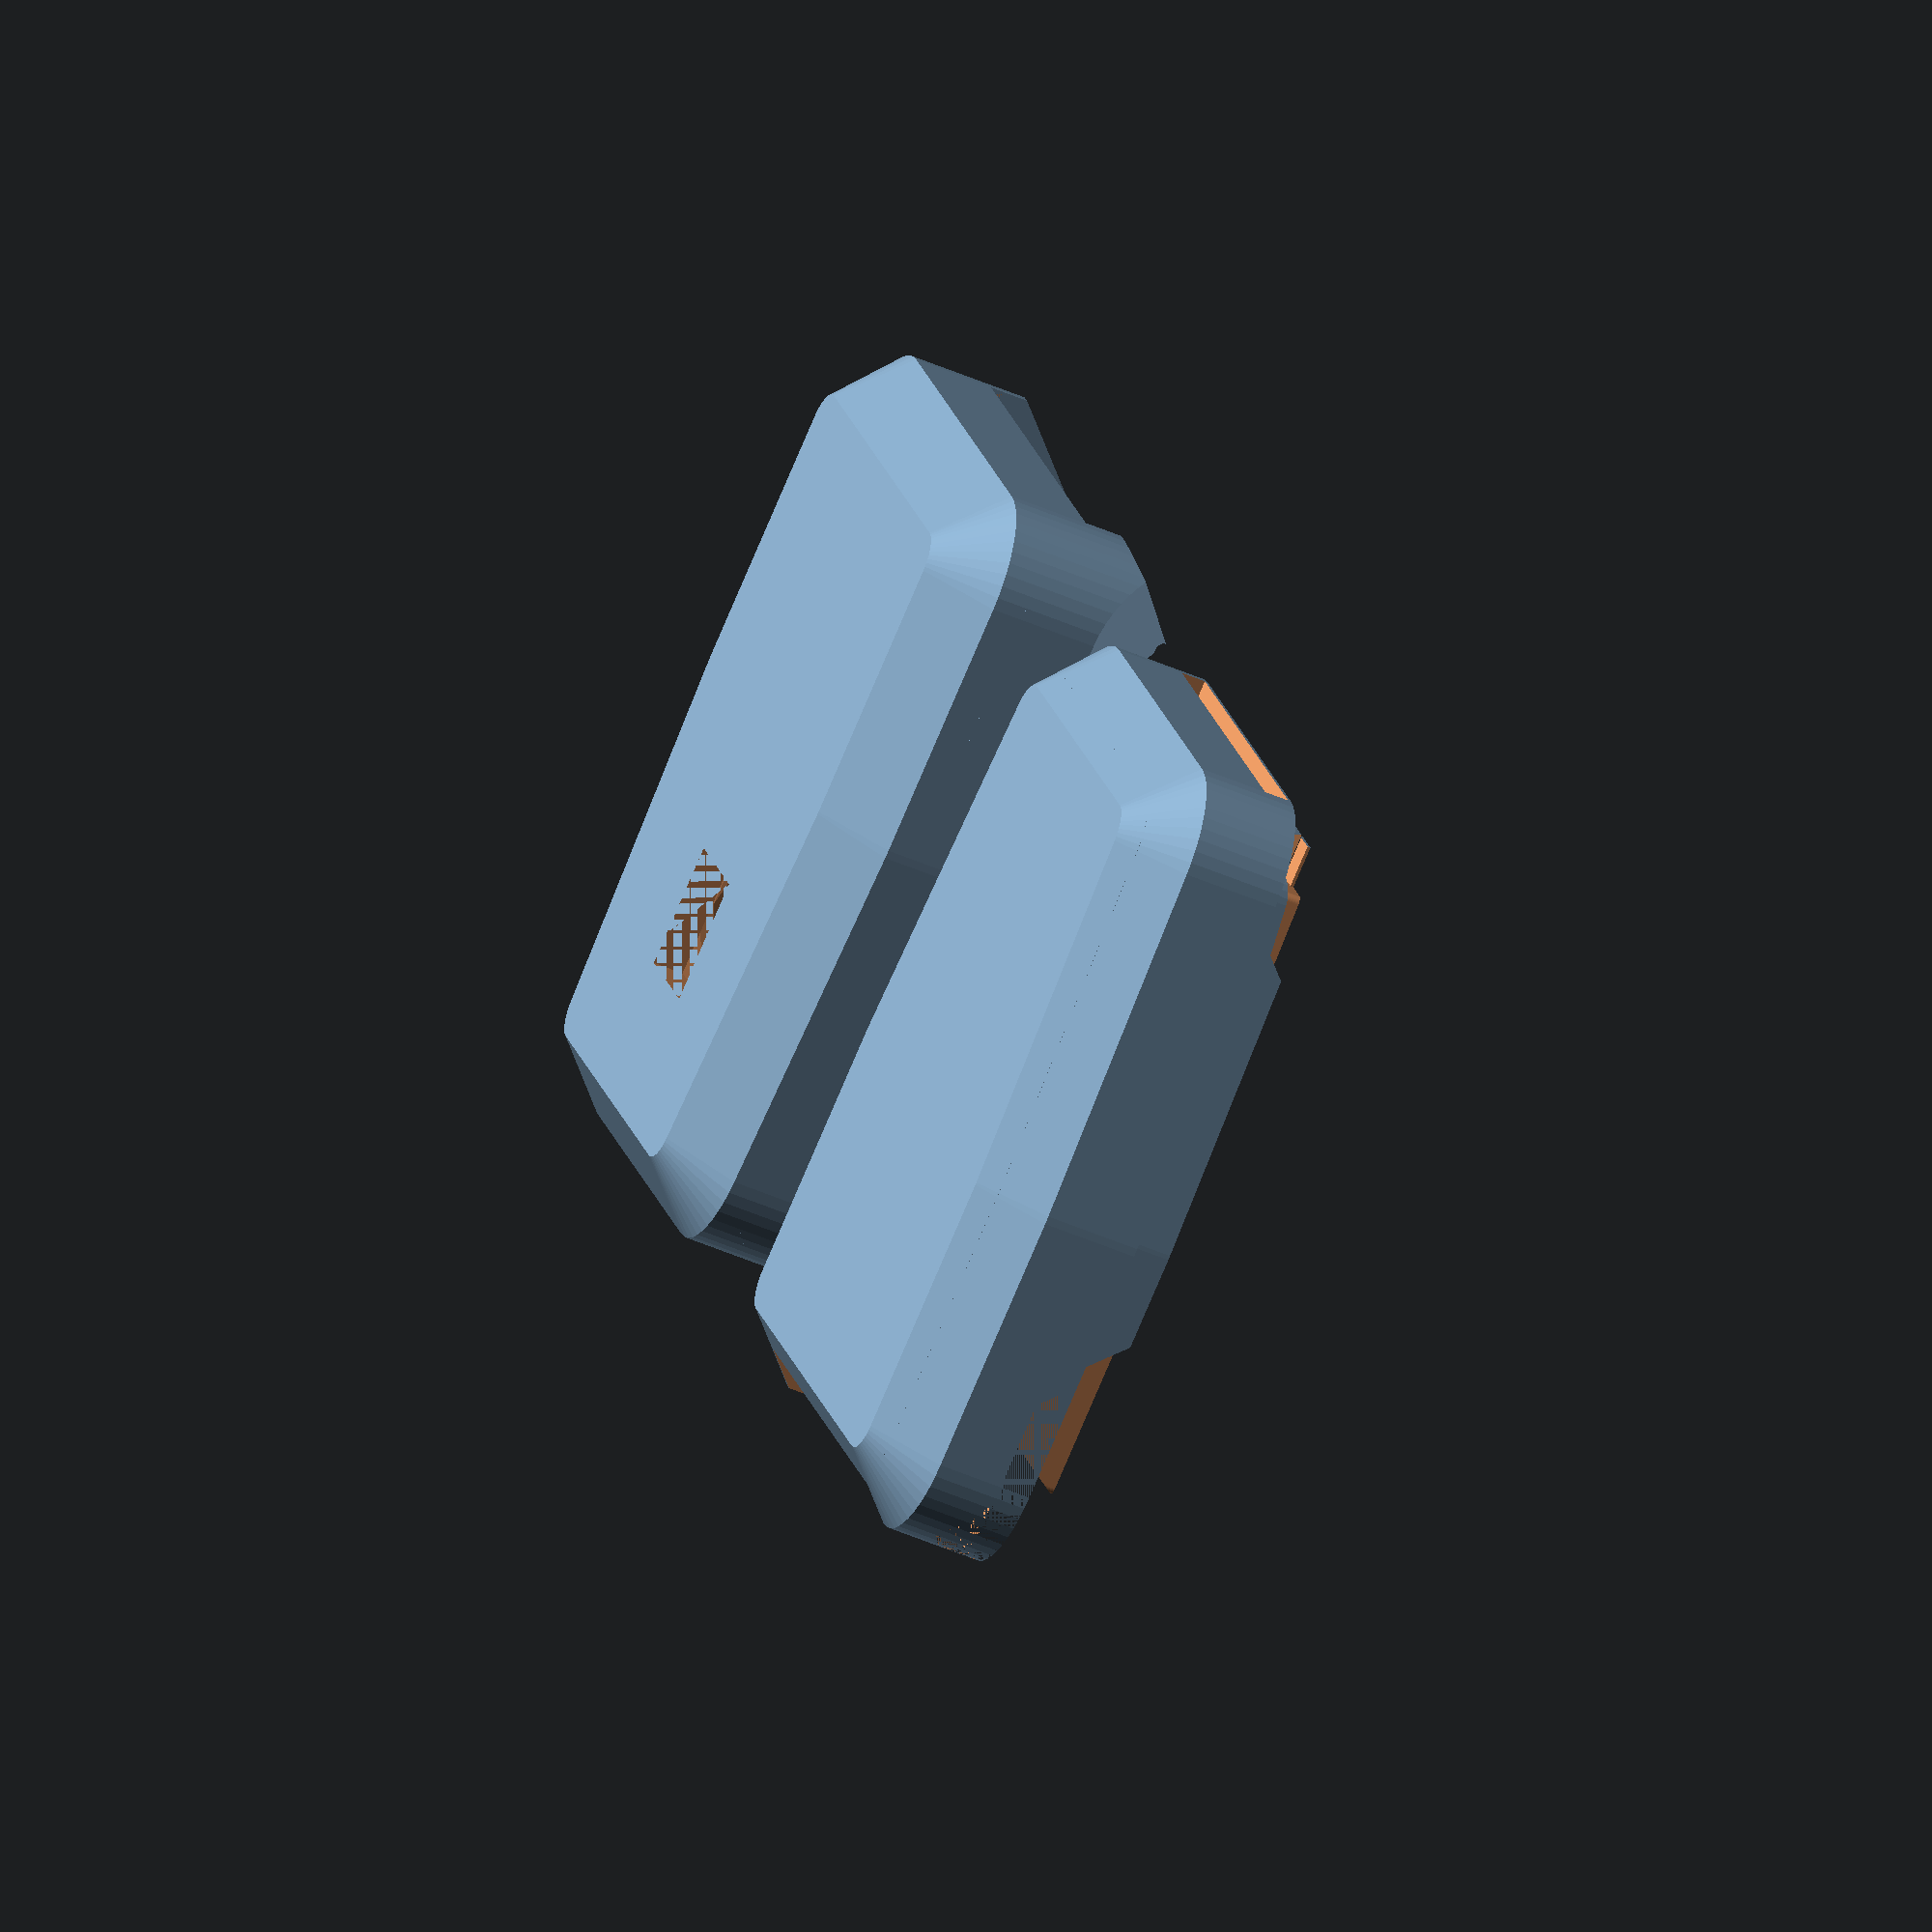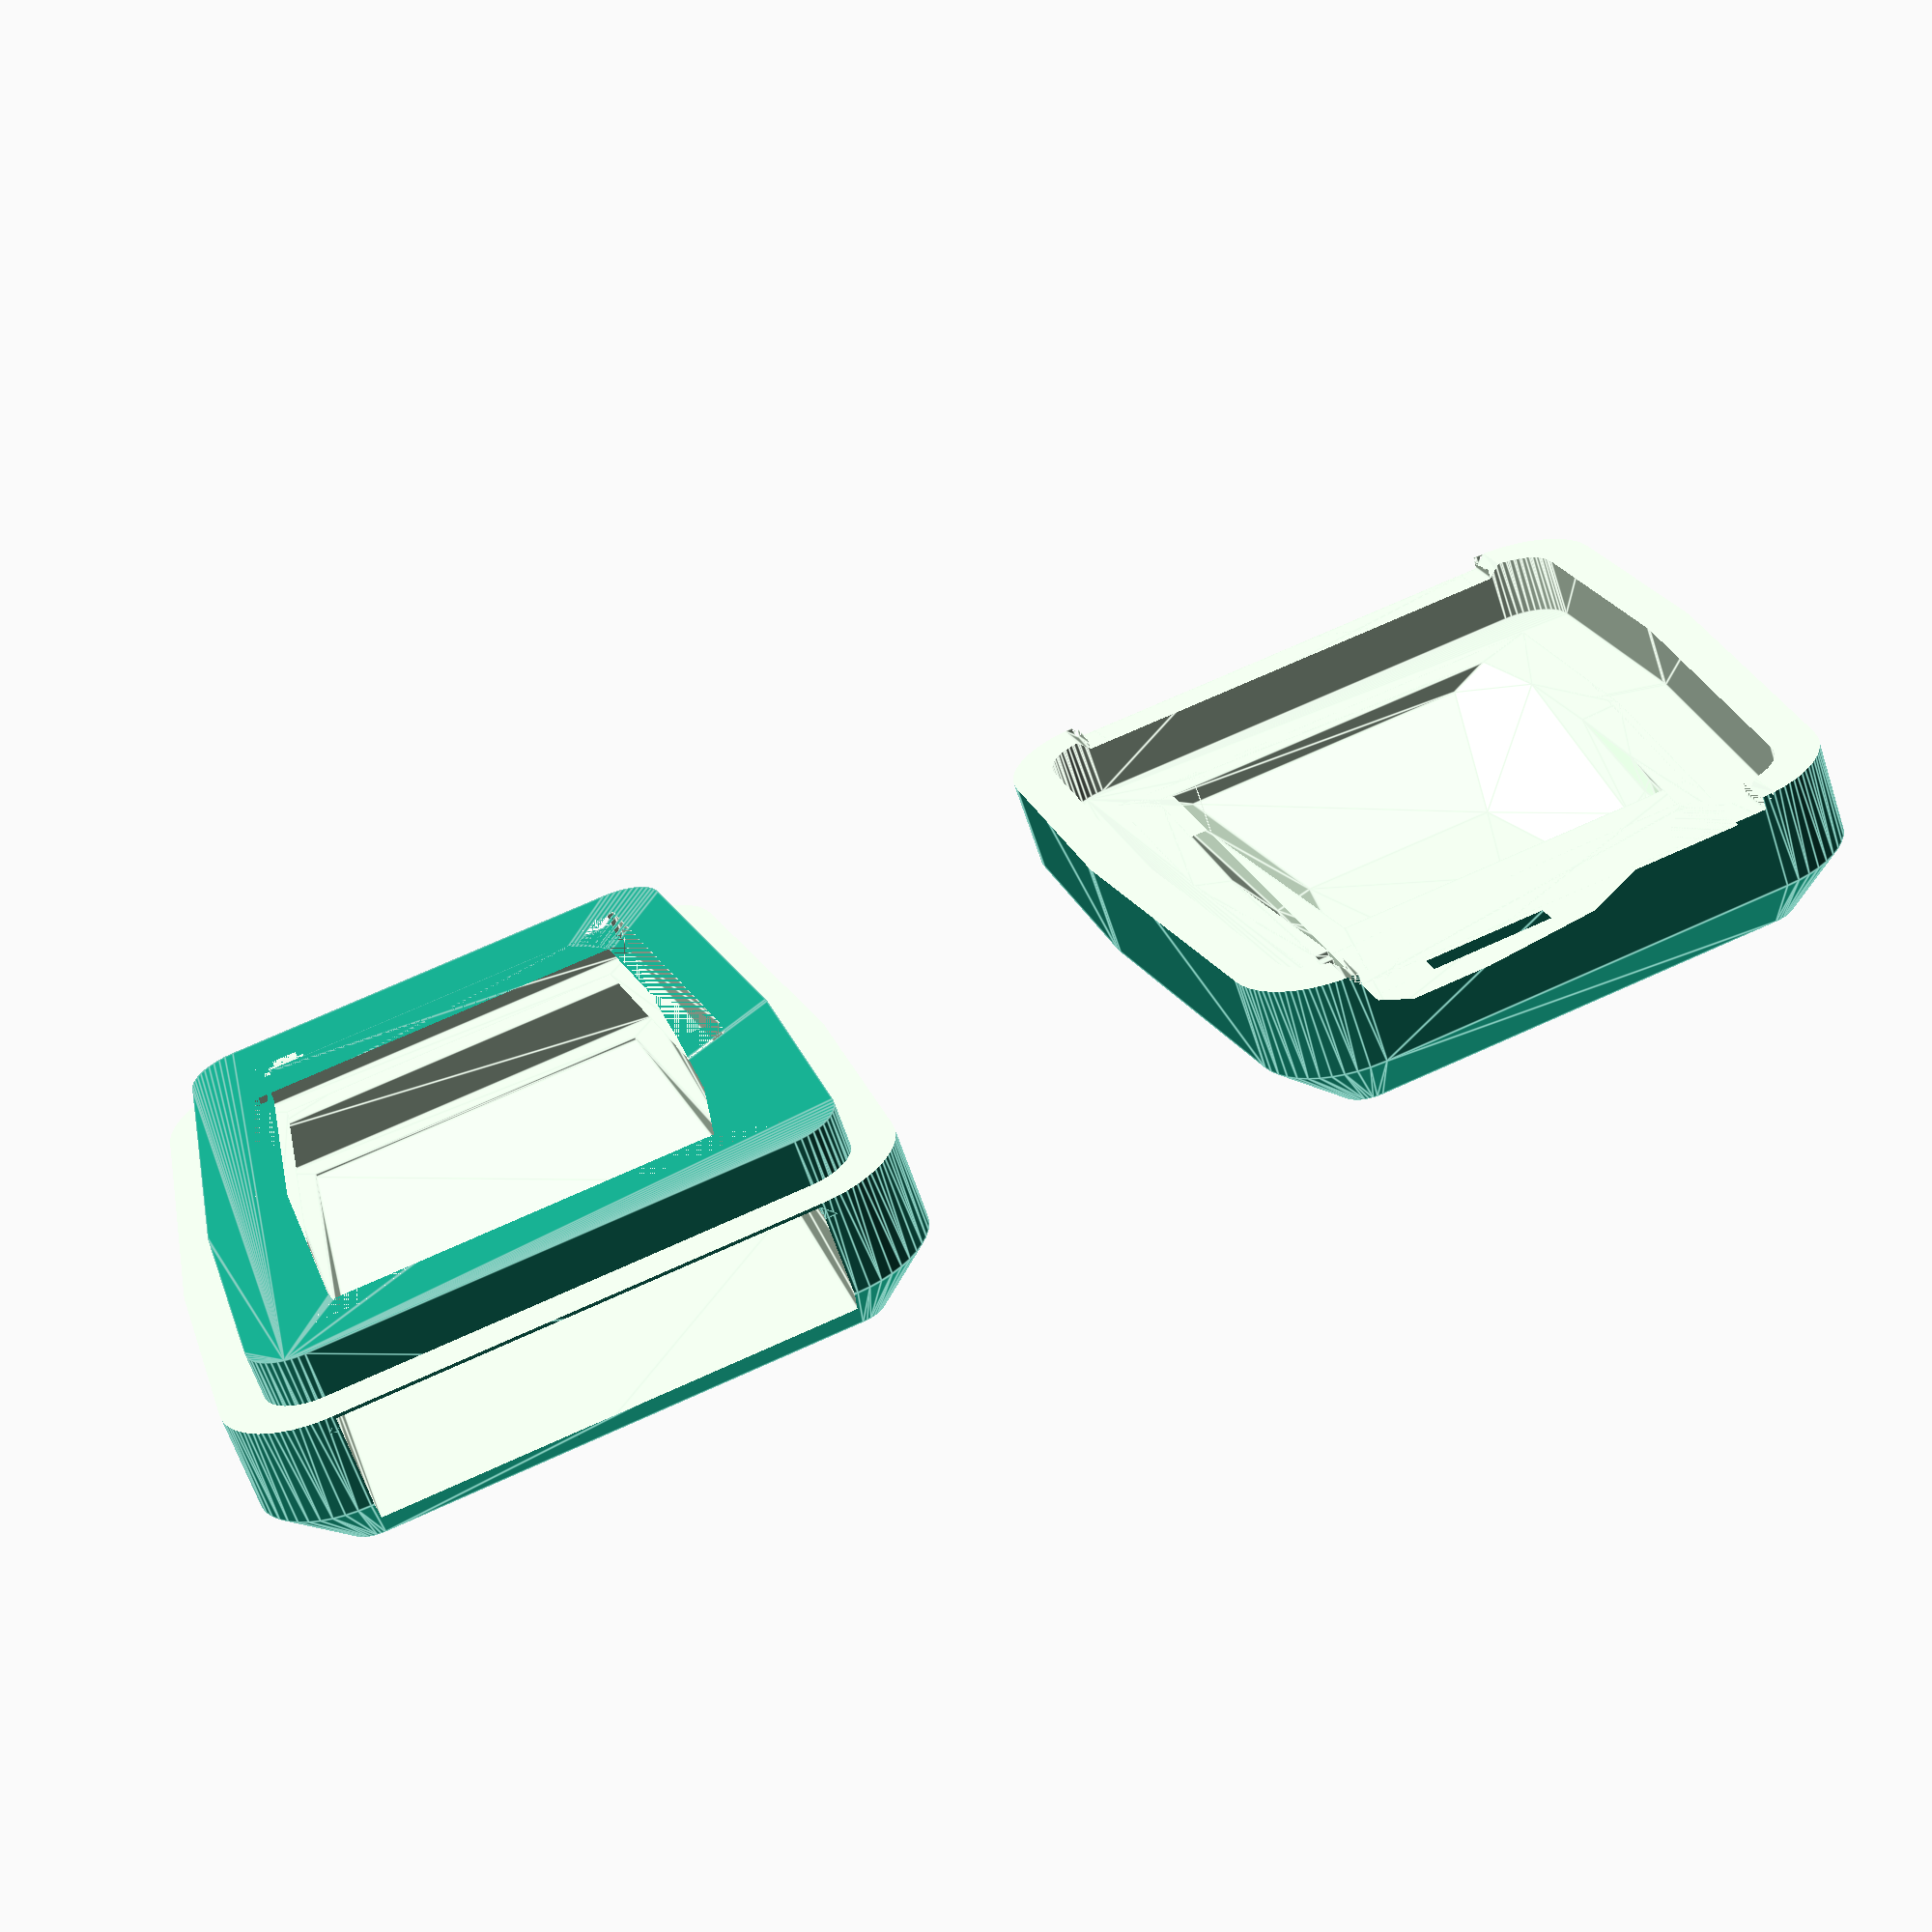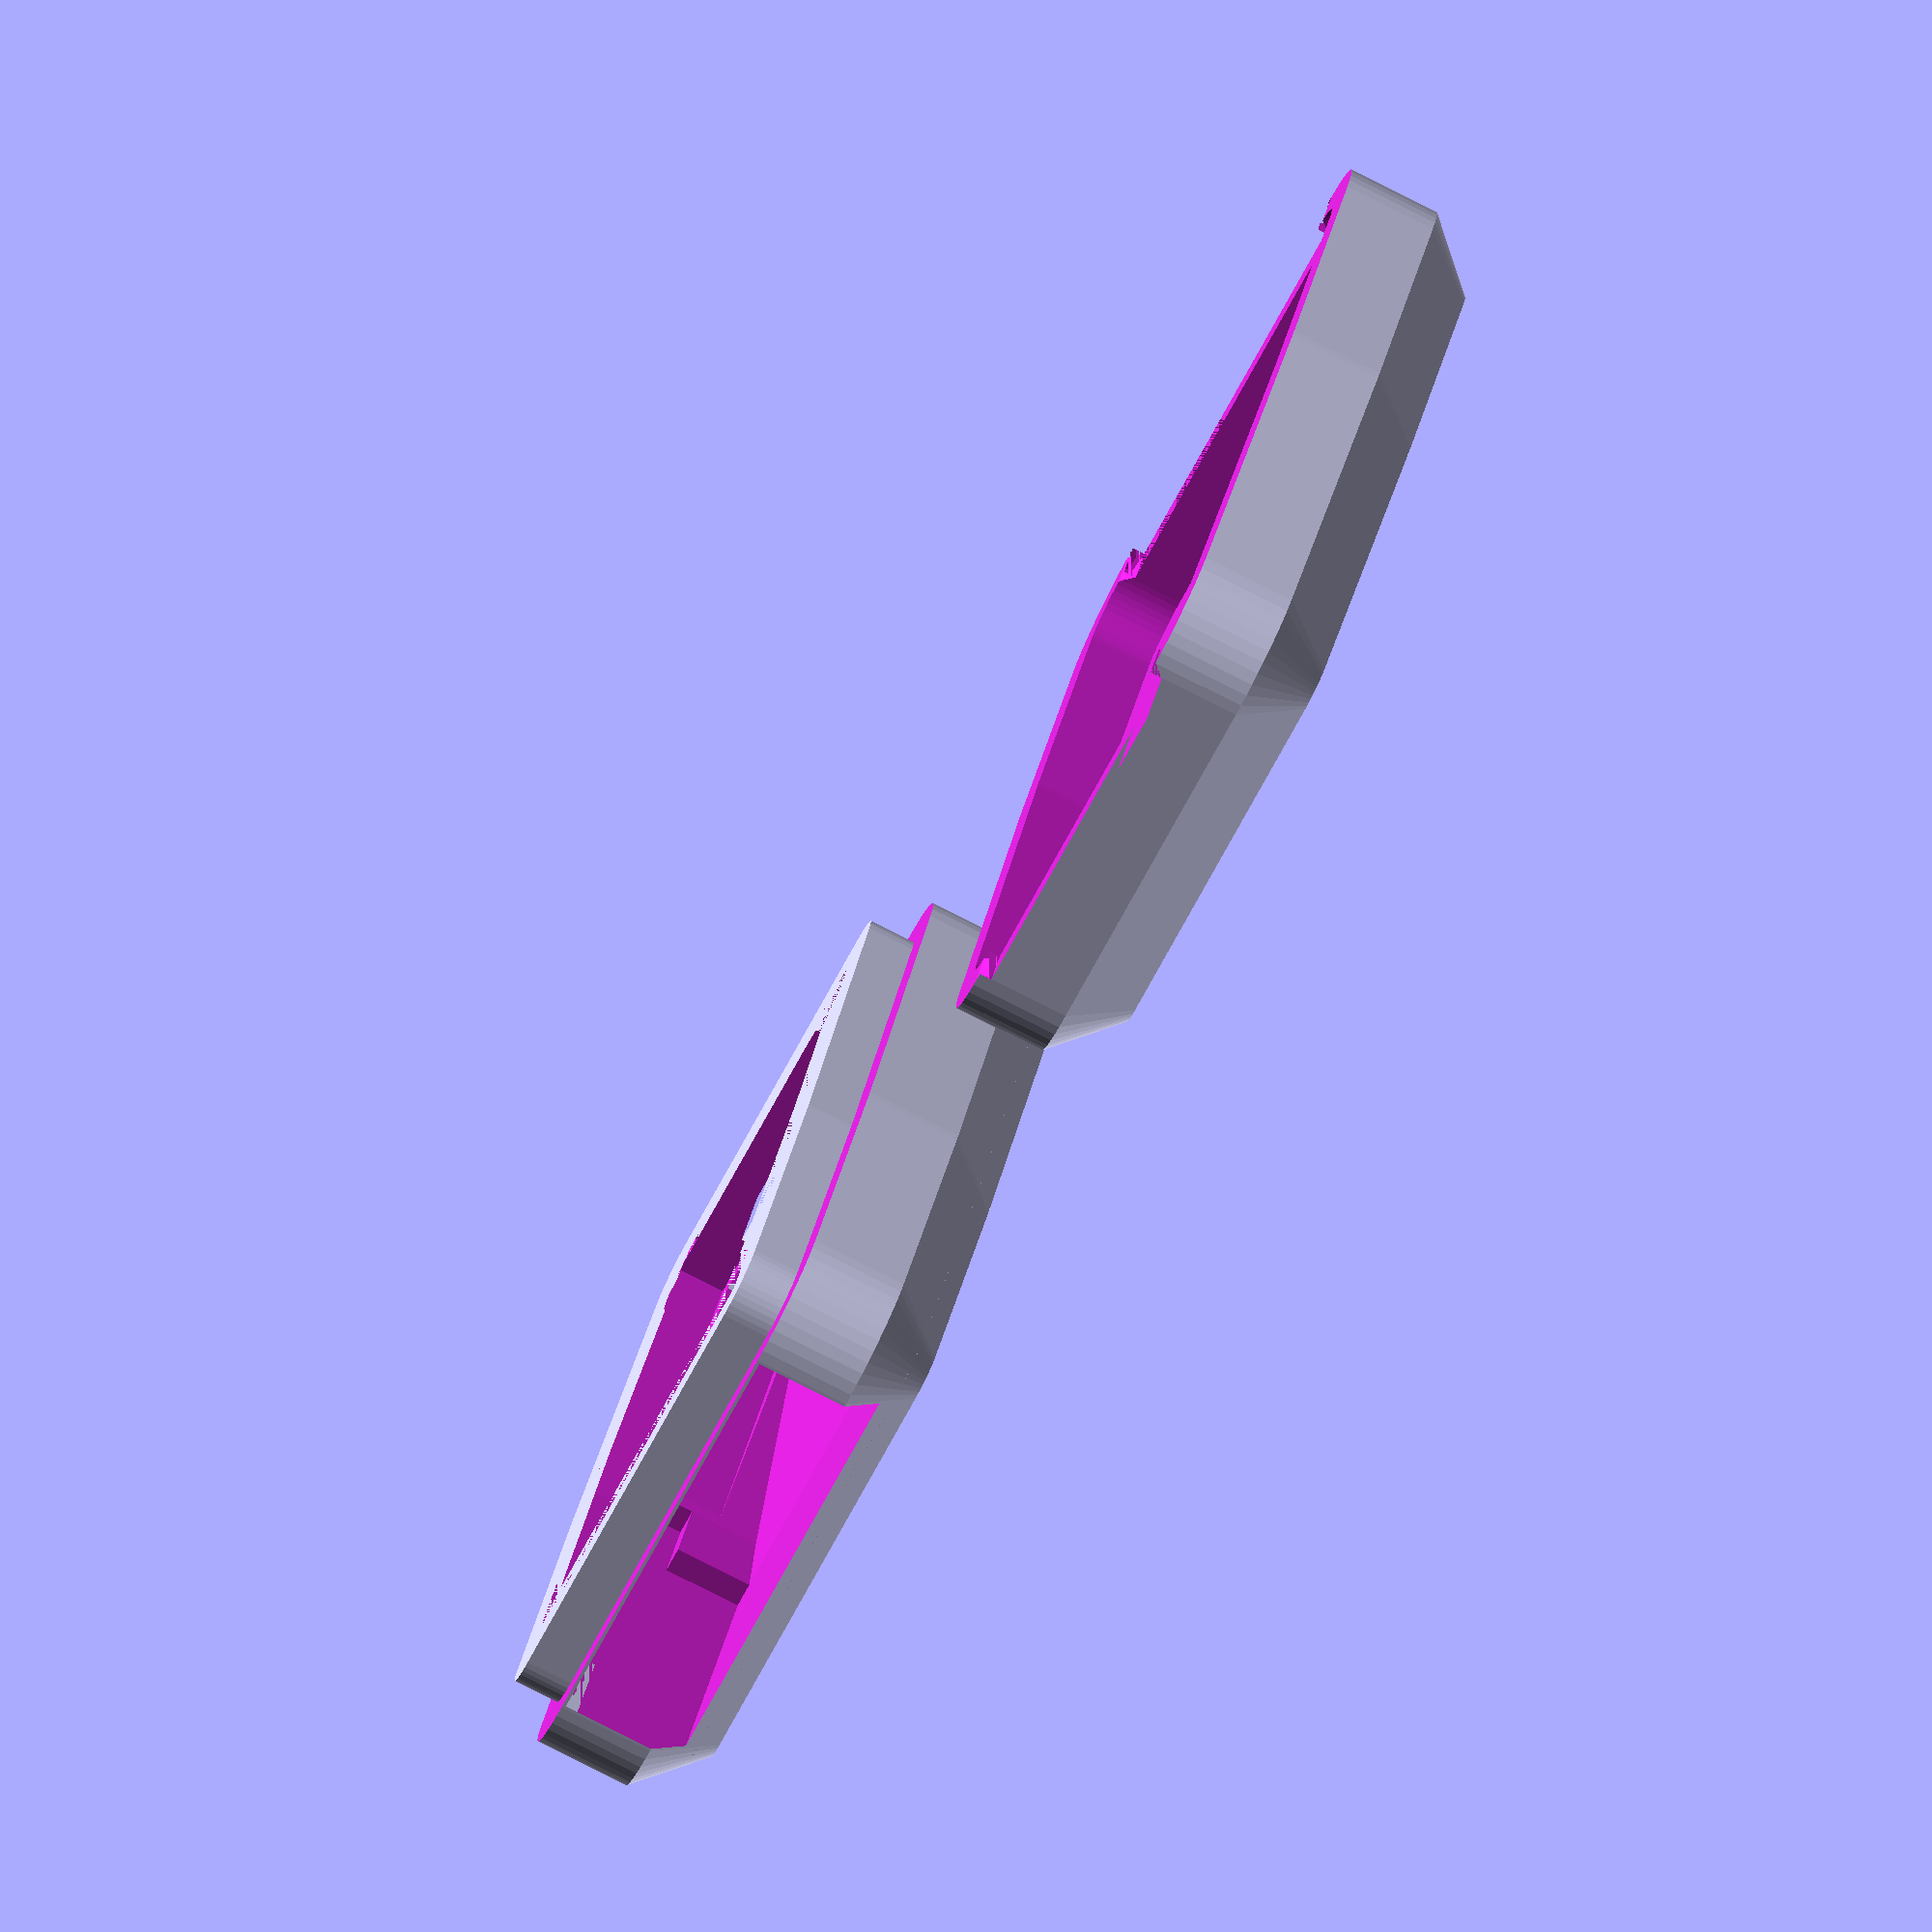
<openscad>
// Generated case design for Faikin/Faikin.kicad_pcb
// By https://github.com/revk/PCBCase
// Generated 2023-07-04 08:02:27
// title:	Daikin ESP32-PICO-MINI Module
// rev:	1
// company:	Adrian Kennard, Andrews & Arnold Ltd
//

// Globals
margin=0.500000;
overlap=2.000000;
lip=0.000000;
casebase=3.000000;
casetop=5.000000;
casewall=3.000000;
fit=0.000000;
edge=2.000000;
pcbthickness=1.600000;
nohull=false;
hullcap=1.000000;
hulledge=1.000000;
useredge=false;

module outline(h=pcbthickness,r=0){linear_extrude(height=h)offset(r=r)polygon(points=[[0.000000,8.400000],[1.000000,20.000000],[14.200000,20.000000],[15.200000,8.400000],[15.200000,0.000000],[0.000000,0.000000]],paths=[[0,1,2,3,4,5]]);}

module pcb(h=pcbthickness,r=0){linear_extrude(height=h)offset(r=r)polygon(points=[[0.000000,8.400000],[1.000000,20.000000],[14.200000,20.000000],[15.200000,8.400000],[15.200000,0.000000],[0.000000,0.000000]],paths=[[0,1,2,3,4,5]]);}
spacing=31.200000;
pcbwidth=15.200000;
pcblength=20.000000;
// Populated PCB
module board(pushed=false,hulled=false){
translate([7.600000,14.406750,1.600000])m0(pushed,hulled); // RevK:ESP32-PICO-MINI-02 ESP32-PICO-MINI-02 (back)
translate([12.600000,6.782500,1.600000])rotate([0,0,180.000000])m2(pushed,hulled,5); // RevK:JST_EH_S5B-EH_1x05_P2.50mm_Horizontal JST_EH_S5B-EH_1x05_P2.50mm_Horizontal (back)
translate([5.200000,17.212500,0.000000])rotate([180,0,0])m5(pushed,hulled); // RevK:C_0603_ C_0603_1608Metric
translate([11.800000,17.400000,0.000000])rotate([0,0,-90.000000])rotate([180,0,0])m8(pushed,hulled); // RevK:R_0402 R_0402_1005Metric
translate([5.200000,9.300000,0.000000])rotate([0,0,180.000000])rotate([180,0,0])m11(pushed,hulled); // RevK:C_0402 C_0402_1005Metric
translate([3.100000,12.412500,0.000000])rotate([0,0,180.000000])rotate([180,0,0])m8(pushed,hulled); // RevK:R_0402 R_0402_1005Metric
translate([12.100000,10.700000,0.000000])rotate([0,0,-90.000000])rotate([180,0,0])m14(pushed,hulled); // RevK:SOT-323_SC-70 SOT-323_SC-70
translate([3.900000,14.712500,0.000000])rotate([0,0,-90.000000])rotate([180,0,0])m17(pushed,hulled); // RevK:SOT-23-6-MD8942 SOT-23-6
translate([12.700000,17.400000,0.000000])rotate([0,0,-90.000000])rotate([180,0,0])m8(pushed,hulled); // RevK:R_0402 R_0402_1005Metric
translate([13.600000,17.400000,0.000000])rotate([0,0,-90.000000])rotate([180,0,0])m8(pushed,hulled); // RevK:R_0402 R_0402_1005Metric
translate([5.200000,10.200000,0.000000])rotate([0,0,180.000000])rotate([180,0,0])m8(pushed,hulled); // RevK:R_0402 R_0402_1005Metric
translate([7.600000,9.100000,0.000000])rotate([0,0,-90.000000])rotate([180,0,0])m8(pushed,hulled); // RevK:R_0402 R_0402_1005Metric
translate([3.100000,17.012500,0.000000])rotate([0,0,180.000000])rotate([180,0,0])m8(pushed,hulled); // RevK:R_0402 R_0402_1005Metric
translate([7.600000,10.900000,0.000000])rotate([0,0,-90.000000])rotate([180,0,0])m11(pushed,hulled); // RevK:C_0402 C_0402_1005Metric
translate([10.100000,9.100000,0.000000])rotate([0,0,-90.000000])rotate([180,0,0])m8(pushed,hulled); // RevK:R_0402 R_0402_1005Metric
translate([12.700000,18.725000,0.000000])rotate([0,0,180.000000])rotate([180,0,0])translate([0.000000,-0.100000,0.400000])rotate([-90.000000,-0.000000,-0.000000])m19(pushed,hulled); // RevK:MHS190RGBCT LED_0603_1608Metric
translate([5.900000,14.712500,0.000000])rotate([0,0,90.000000])rotate([180,0,0])m5(pushed,hulled); // RevK:C_0603_ C_0603_1608Metric
translate([9.200000,17.600000,0.000000])rotate([0,0,180.000000])rotate([180,0,0])m11(pushed,hulled); // RevK:C_0402 C_0402_1005Metric
translate([8.500000,14.712500,0.000000])rotate([0,0,90.000000])rotate([180,0,0])rotate([-0.000000,-0.000000,-90.000000])m22(pushed,hulled); // RevK:L_4x4_ TYA4020
translate([5.200000,12.212500,0.000000])rotate([0,0,180.000000])rotate([180,0,0])m5(pushed,hulled); // RevK:C_0603_ C_0603_1608Metric
translate([2.000000,14.712500,0.000000])rotate([0,0,90.000000])rotate([180,0,0])m8(pushed,hulled); // RevK:R_0402 R_0402_1005Metric
translate([10.100000,10.900000,0.000000])rotate([0,0,-90.000000])rotate([180,0,0])m11(pushed,hulled); // RevK:C_0402 C_0402_1005Metric
}

module b(cx,cy,z,w,l,h){translate([cx-w/2,cy-l/2,z])cube([w,l,h]);}
module m0(pushed=false,hulled=false)
{ // RevK:ESP32-PICO-MINI-02 ESP32-PICO-MINI-02
translate([-13.2/2,-16.6/2+2.7,0])
{
	if(!hulled)cube([13.2,16.6,0.8]);
	cube([13.2,11.2,2.4]);
}
}

module m2(pushed=false,hulled=false,n=0)
{ // RevK:JST_EH_S5B-EH_1x05_P2.50mm_Horizontal JST_EH_S5B-EH_1x05_P2.50mm_Horizontal
b(2.5*(n/2)-1.25,5+3.6,0,2.5*n+2.5,6+10,4);
b(2.5*(n/2)-1.25,0,0,2.5*n+2.5,3.2,1.5);
}

module m5(pushed=false,hulled=false)
{ // RevK:C_0603_ C_0603_1608Metric
b(0,0,0,1.6,0.95,0.2); // Pad size
b(0,0,0,1.6,0.8,1); // Chip
}

module m8(pushed=false,hulled=false)
{ // RevK:R_0402 R_0402_1005Metric
b(0,0,0,1.5,0.65,0.2); // Pad size
b(0,0,0,1.0,0.5,0.5); // Chip
}

module m11(pushed=false,hulled=false)
{ // RevK:C_0402 C_0402_1005Metric
b(0,0,0,1.5,0.65,0.2); // Pad size
b(0,0,0,1.0,0.5,1); // Chip
}

module m14(pushed=false,hulled=false)
{ // RevK:SOT-323_SC-70 SOT-323_SC-70
b(0,0,0,1.26,2.2,1.2);
b(0,0,0,2.2,2.2,0.6);
}

module m17(pushed=false,hulled=false)
{ // RevK:SOT-23-6-MD8942 SOT-23-6
b(0,0,0,3.05,3.05,0.5);
b(0,0,0,1.45,3.05,1.1);
}

module m19(pushed=false,hulled=false)
{ // RevK:MHS190RGBCT LED_0603_1608Metric
b(0,0,0,1.6,0.8,0.25);
b(0,0,0,1.2,0.8,0.55);
b(0,0,0,0.8,0.8,0.95);
if(!hulled&&pushed)b(0,0,0,1,1,20);
}

module m22(pushed=false,hulled=false)
{ // RevK:L_4x4_ TYA4020
b(0,0,0,4,4,3);
}

height=casebase+pcbthickness+casetop;
$fn=48;

module boardh(pushed=false)
{ // Board with hulled parts
	union()
	{
		if(!nohull)intersection()
		{
			translate([0,0,hullcap-casebase])outline(casebase+pcbthickness+casetop-hullcap*2,-hulledge);
			hull()board(pushed,true);
		}
		board(pushed,false);
		pcb();
	}
}

module boardf()
{ // This is the board, but stretched up to make a push out in from the front
	render()
	{
		intersection()
		{
			translate([-casewall-1,-casewall-1,-casebase-1]) cube([pcbwidth+casewall*2+2,pcblength+casewall*2+2,height+2]);
			union()
			{
				minkowski()
				{
					boardh(true);
					cylinder(h=height+100,d=margin,$fn=8);
				}
				board(false,false);
			}
		}
	}
}

module boardb()
{ // This is the board, but stretched down to make a push out in from the back
	render()
	{
		intersection()
		{
			translate([-casewall-1,-casewall-1,-casebase-1]) cube([pcbwidth+casewall*2+2,pcblength+casewall*2+2,height+2]);
			union()
			{
				minkowski()
				{
					boardh(true);
					translate([0,0,-height-100])
					cylinder(h=height+100,d=margin,$fn=8);
				}
				board(false,false);
			}
		}
	}
}

module boardm()
{
	render()
	{
 		minkowski()
 		{
			translate([0,0,-margin/2])cylinder(d=margin,h=margin,$fn=8);
 			boardh(false);
		}
		//intersection()
    		//{
        		//translate([0,0,-(casebase-hullcap)])pcb(pcbthickness+(casebase-hullcap)+(casetop-hullcap));
        		//translate([0,0,-(casebase-hullcap)])outline(pcbthickness+(casebase-hullcap)+(casetop-hullcap));
			boardh(false);
    		//}
 	}
}

module pcbh(h=pcbthickness,r=0)
{ // PCB shape for case
	if(useredge)outline(h,r);
	else hull()outline(h,r);
}

module pyramid()
{ // A pyramid
 polyhedron(points=[[0,0,0],[-height,-height,height],[-height,height,height],[height,height,height],[height,-height,height]],faces=[[0,1,2],[0,2,3],[0,3,4],[0,4,1],[4,3,2,1]]);
}

module wall(d=0)
{ // The case wall
	translate([0,0,-casebase-d])
	{
		if(useredge)
			intersection()
			{
				pcb(height+d*2,margin/2+d);
				pcbh(height+d*2,margin/2+d);
			}
		else pcbh(height+d*2,margin/2+d);
	}
}

module cutf()
{ // This cut up from base in the wall
	intersection()
	{
		boardf();
		difference()
		{
			translate([-casewall+0.01,-casewall+0.01,-casebase+0.01])cube([pcbwidth+casewall*2-0.02,pcblength+casewall*2-0.02,casebase+overlap+lip]);
			wall();
			boardb();
		}
	}
}

module cutb()
{ // The cut down from top in the wall
	intersection()
	{
		boardb();
		difference()
		{
			translate([-casewall+0.01,-casewall+0.01,0.01])cube([pcbwidth+casewall*2-0.02,pcblength+casewall*2-0.02,casetop+pcbthickness]);
			wall();
			boardf();
		}
	}
}

module cutpf()
{ // the push up but pyramid
	render()
	intersection()
	{
		minkowski()
		{
			pyramid();
			cutf();
		}
		difference()
		{
			translate([-casewall-0.01,-casewall-0.01,-casebase-0.01])cube([pcbwidth+casewall*2+0.02,pcblength+casewall*2+0.02,casebase+overlap+lip+0.02]);
			wall();
			boardh(true);
		}
		translate([-casewall,-casewall,-casebase])case();
	}
}

module cutpb()
{ // the push down but pyramid
	render()
	intersection()
	{
		minkowski()
		{
			scale([1,1,-1])pyramid();
			cutb();
		}
		difference()
		{
			translate([-casewall-0.01,-casewall-0.01,-0.01])cube([pcbwidth+casewall*2+0.02,pcblength+casewall*2+0.02,casetop+pcbthickness+0.02]);
			wall();
			boardh(true);
		}
		translate([-casewall,-casewall,-casebase])case();
	}
}

module case()
{ // The basic case
	hull()
	{
		translate([casewall,casewall,0])pcbh(height,casewall-edge);
		translate([casewall,casewall,edge])pcbh(height-edge*2,casewall);
	}
}

module cut(d=0)
{ // The cut point in the wall
	translate([casewall,casewall,casebase+lip])pcbh(casetop+pcbthickness-lip+1,casewall/2+d/2+margin/4);
}

module base()
{ // The base
	difference()
	{
		case();
		difference()
		{
			union()
			{
				translate([-1,-1,casebase+overlap+lip])cube([pcbwidth+casewall*2+2,pcblength+casewall*2+2,casetop+1]);
				cut(fit);
			}
		}
		translate([casewall,casewall,casebase])boardf();
		translate([casewall,casewall,casebase])boardm();
		translate([casewall,casewall,casebase])cutpf();
	}
	translate([casewall,casewall,casebase])cutpb();
}

module top()
{
	translate([0,pcblength+casewall*2,height])rotate([180,0,0])
	{
		difference()
		{
			case();
			difference()
			{
				translate([-1,-1,-1])cube([pcbwidth+casewall*2+2,pcblength+casewall*2+2,casebase+overlap+lip-margin+1]);
				cut(-fit);
			}
			translate([casewall,casewall,casebase])boardb();
			translate([casewall,casewall,casebase])boardm();
			translate([casewall,casewall,casebase])cutpb();
		}
		translate([casewall,casewall,casebase])cutpf();
	}
}

module test()
{
	translate([0*spacing,0,0])base();
	translate([1*spacing,0,0])top();
	translate([2*spacing,0,0])pcb();
	translate([3*spacing,0,0])outline();
	translate([4*spacing,0,0])wall();
	translate([5*spacing,0,0])board();
	translate([6*spacing,0,0])board(false,true);
	translate([7*spacing,0,0])board(true);
	translate([8*spacing,0,0])boardh();
	translate([9*spacing,0,0])boardf();
	translate([10*spacing,0,0])boardb();
	translate([11*spacing,0,0])cutpf();
	translate([12*spacing,0,0])cutpb();
	translate([13*spacing,0,0])cutf();
	translate([14*spacing,0,0])cutb();
	translate([15*spacing,0,0])case();
}

module parts()
{
	base();
	translate([spacing,0,0])top();
}
base(); translate([spacing,0,0])top();

</openscad>
<views>
elev=48.8 azim=116.8 roll=244.0 proj=o view=solid
elev=244.5 azim=343.8 roll=161.7 proj=p view=edges
elev=80.3 azim=206.1 roll=63.2 proj=o view=wireframe
</views>
